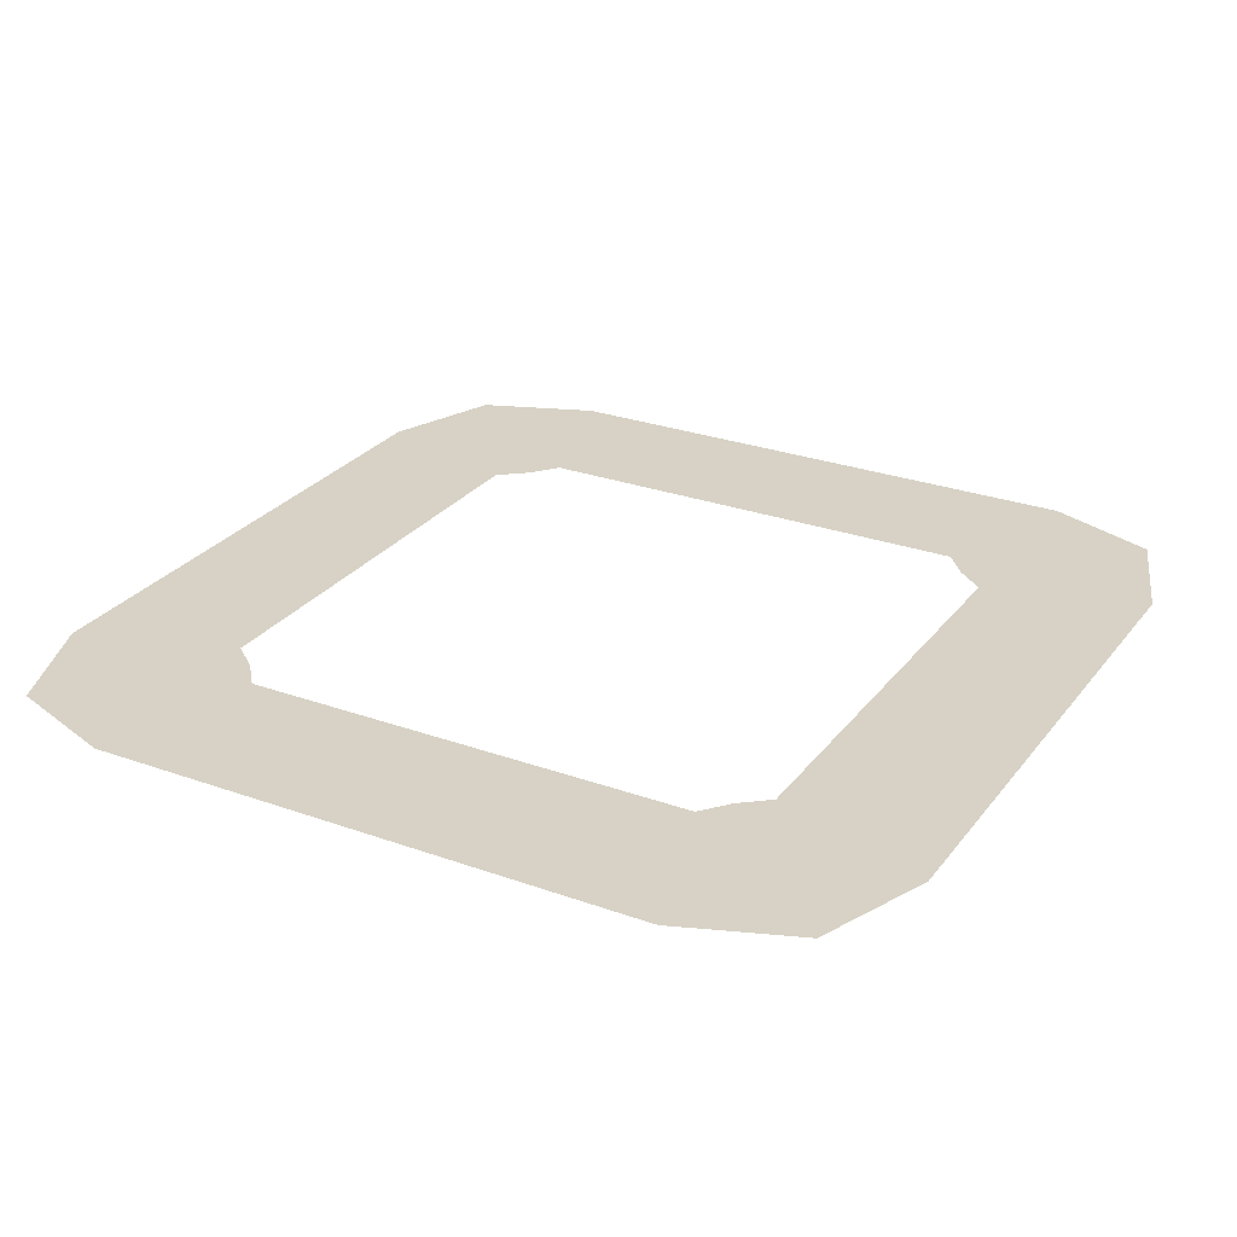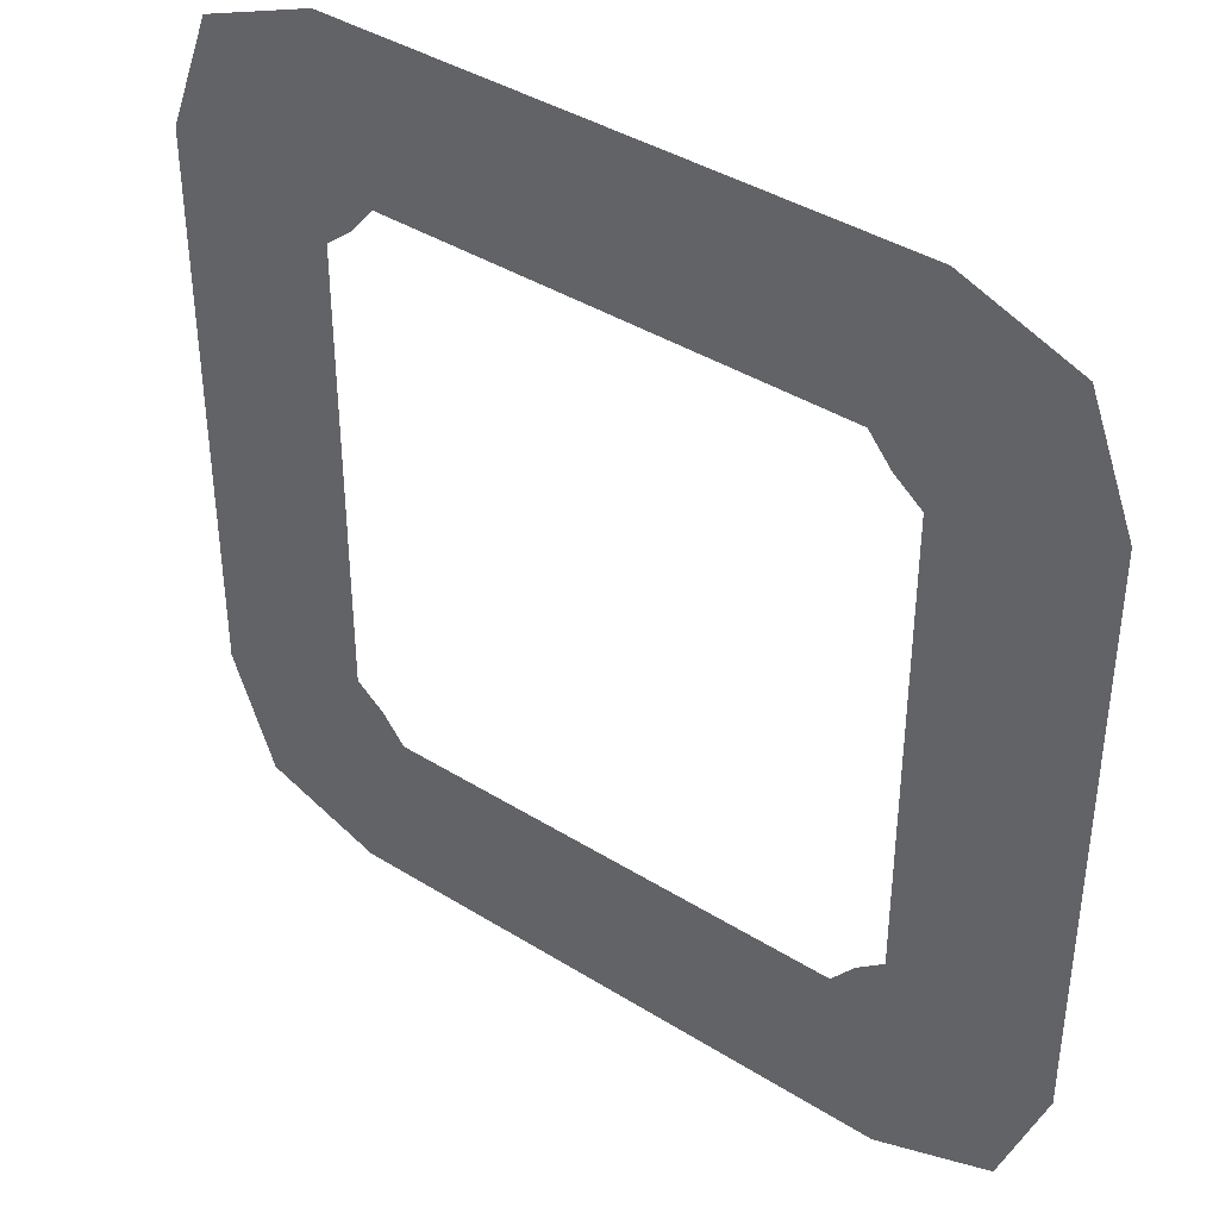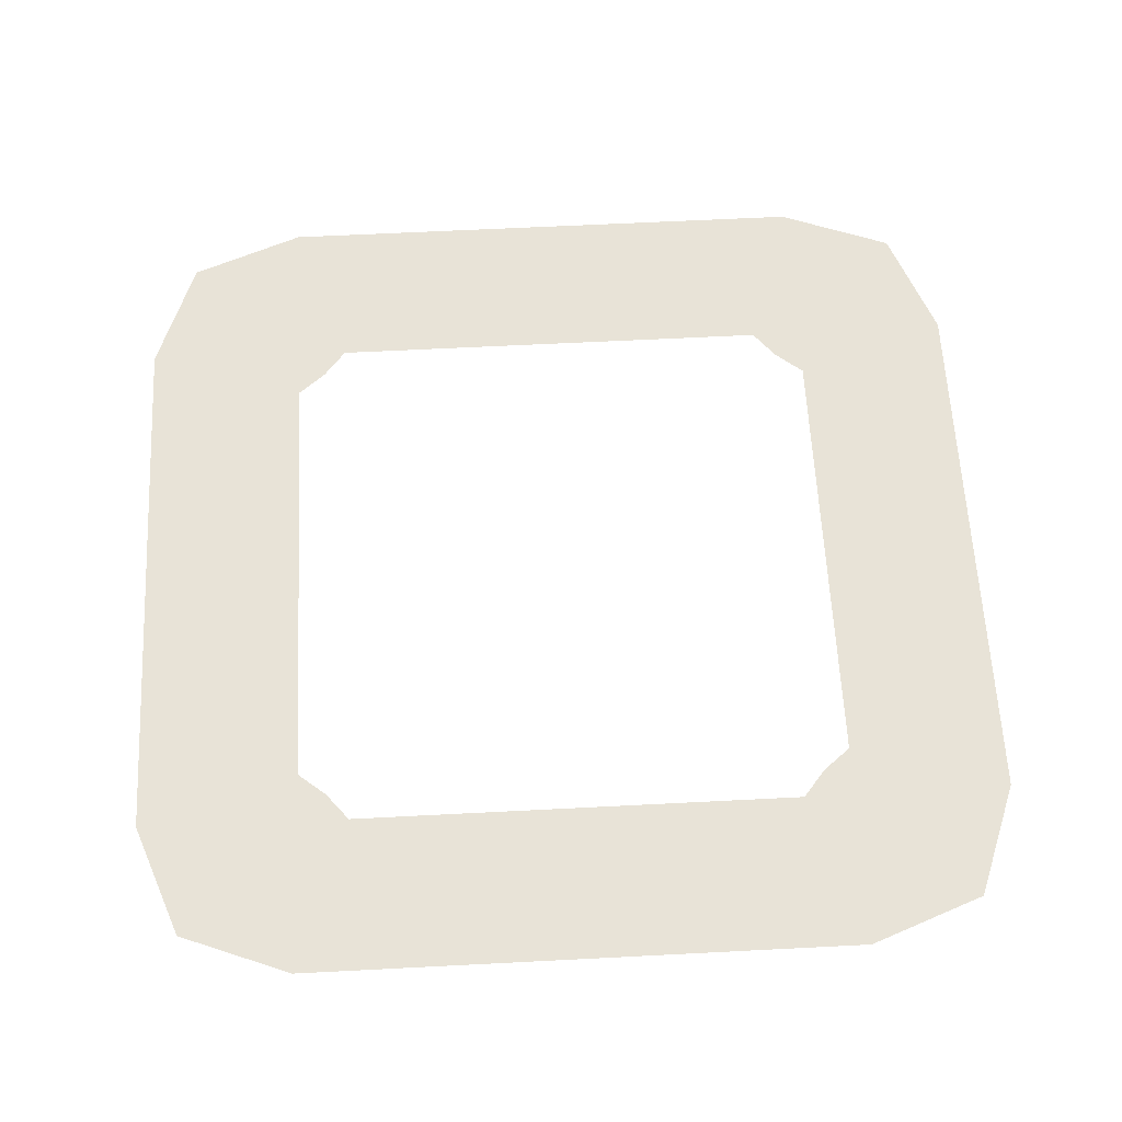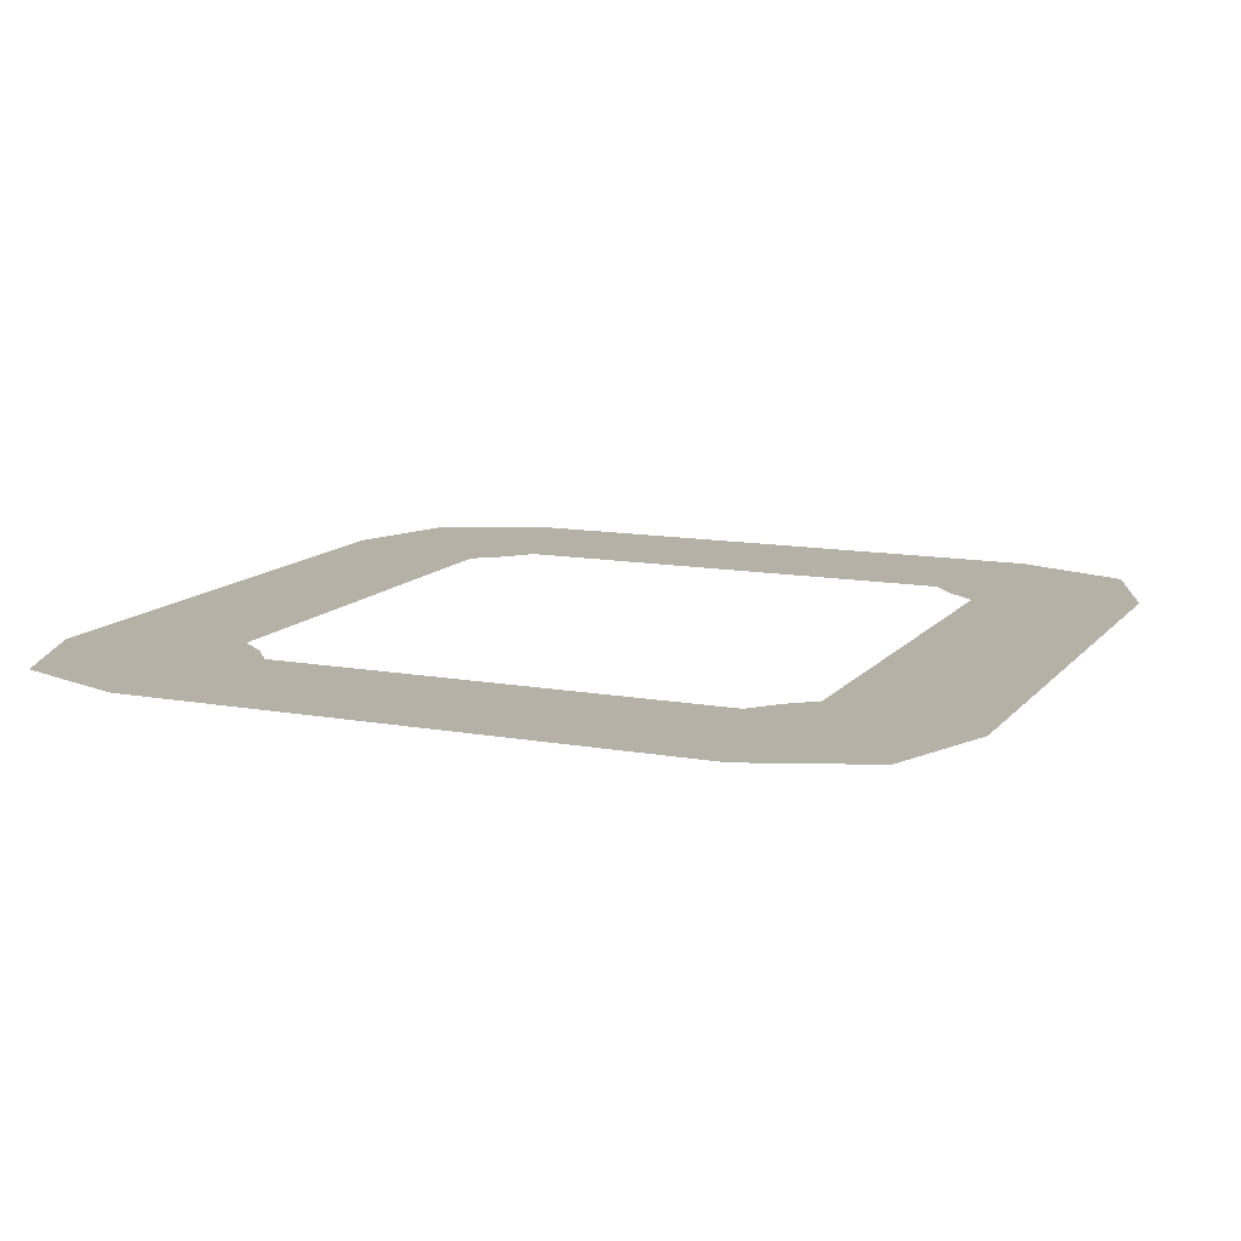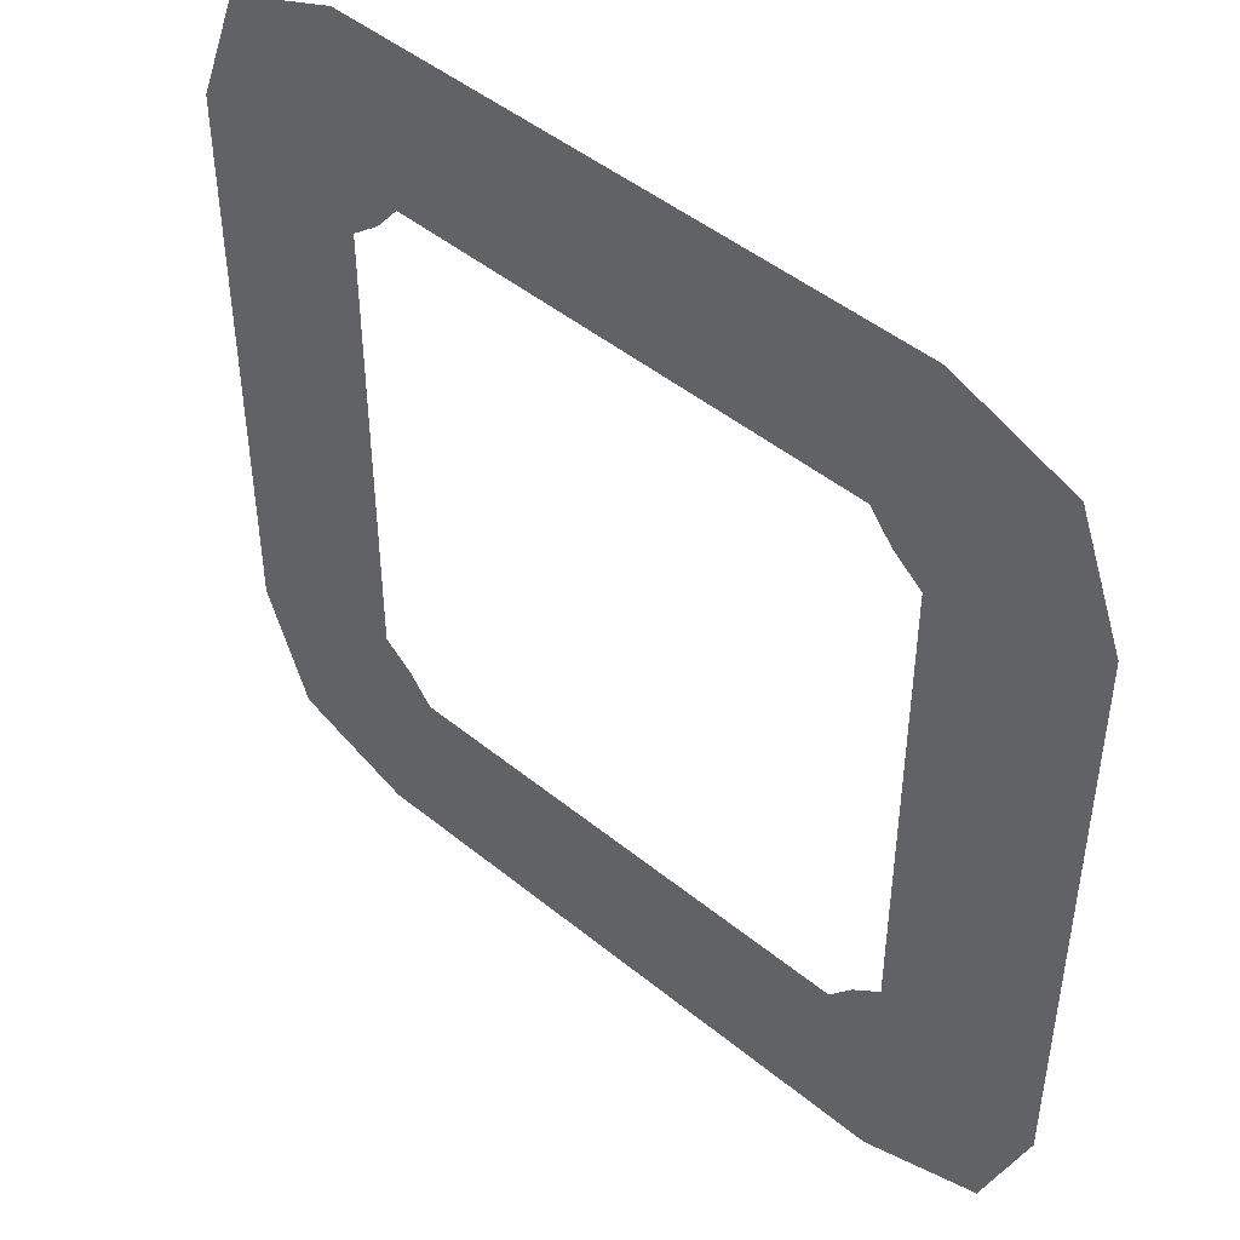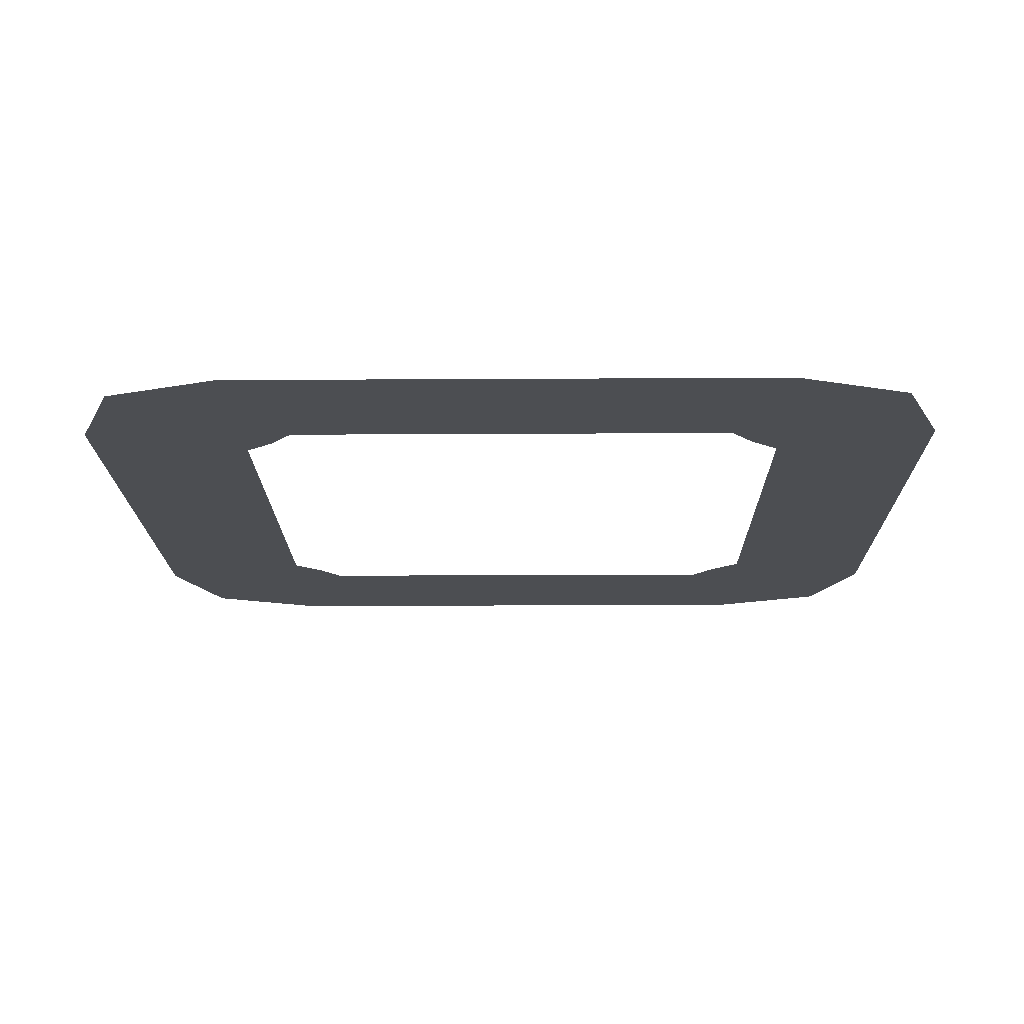
<metadata>
{"format":"obj","ext":"obj","renderer":"f3d","projection":"perspective","resolution":1024,"background":"white","views":[{"elev":27.3,"azim":-150.9,"up":"+Y"},{"elev":40.0,"azim":-142.3,"up":"+Z"},{"elev":61.5,"azim":-3.0,"up":"+Y"},{"elev":12.1,"azim":-66.5,"up":"+Y"},{"elev":46.9,"azim":42.8,"up":"+Z"},{"elev":-16.9,"azim":-89.3,"up":"+Y"}]}
</metadata>
<code>
g Loft05
v -125.4 -0.0001221 126.4
v -159.9 -0.0001221 159.9
v -127.3 -0.0001221 177.7
v -114 -0.0001221 140.4
v -198.2 -0.0001221 197.1
v -141.8 -0.0001221 219.1
v -98.99 -0.0001221 177.7
v -88.57 -0.0001221 140.4
v -109.1 -0.0001221 219.1
v -70.71 -0.0001221 177.7
v -63.11 -0.0001221 140.4
v -78 -0.0001221 219.1
v -42.42 -0.0001221 177.7
v -37.66 -0.0001221 140.4
v -46.89 -0.0001221 219.1
v -14.14 -0.0001221 177.7
v -12.2 -0.0001221 140.4
v -15.78 -0.0001144 219.1
v 14.14 -0.0001144 177.7
v 13.25 -0.0001221 140.4
v 15.33 -0.0001144 219.1
v 42.42 -0.0001144 177.7
v 38.7 -0.0001144 140.4
v 46.44 -0.0001144 219.1
v 70.71 -0.0001144 177.7
v 64.16 -0.0001144 140.4
v 77.55 -0.0001144 219.1
v 98.99 -0.0001144 177.7
v 98.99 -0.0001144 175.6
v 108.7 -0.0001144 219.1
v 100.1 -0.0001144 177.7
v 127.3 -0.0001144 177.7
v 115.1 -0.0001144 140.4
v 89.61 -0.0001144 140.4
v 122.1 -0.0001144 219.1
v 139.8 -0.0001144 219.1
v 159.9 -0.0001144 159.9
v 126.5 -0.0001144 126.4
v 197.7 -0.0001144 197.1
v 177.7 -0.0001144 127.3
v 140.5 -0.0001144 115
v 219.7 -0.0001144 139.2
v 177.7 -0.0001144 98.99
v 140.5 -0.0001144 89.56
v 219.7 -0.0001144 108.1
v 177.7 -0.0001144 70.71
v 140.5 -0.0001144 64.11
v 219.7 -0.0001144 76.98
v 177.7 -0.0001144 64.08
v 177.7 -0.0001144 42.42
v 140.5 -0.0001144 38.65
v 140.5 -0.0001144 55.91
v 219.7 -0.0001144 72.42
v 219.7 -0.0001144 45.86
v 177.7 -0.0001144 64.08
v 177.7 -0.0001144 14.14
v 140.5 -0.0001221 13.2
v 219.7 -0.0001144 14.75
v 177.7 -0.0001221 -14.14
v 140.5 -0.0001221 -12.26
v 219.7 -0.0001144 -16.36
v 177.7 -0.0001221 -42.42
v 140.5 -0.0001221 -37.71
v 219.7 -0.0001221 -47.47
v 177.7 -0.0001221 -70.71
v 140.5 -0.0001221 -63.16
v 219.7 -0.0001221 -78.58
v 177.7 -0.0001221 -98.99
v 140.5 -0.0001221 -88.62
v 219.7 -0.0001221 -109.7
v 177.7 -0.0001221 -127.3
v 140.5 -0.0001221 -114.1
v 219.7 -0.0001221 -140.8
v 159.9 -0.0001221 -159.9
v 126.5 -0.0001221 -125.5
v 197.7 -0.0001221 -198.7
v 127.3 -0.0001221 -177.7
v 115.1 -0.0001221 -139.5
v 139.8 -0.0001221 -220.7
v 98.99 -0.0001221 -177.7
v 89.61 -0.0001221 -139.5
v 108.7 -0.0001221 -220.7
v 66.73 -0.0001221 -177.7
v 60.58 -0.0001221 -139.5
v 73.18 -0.0001221 -220.7
v 42.42 -0.0001221 -177.7
v 38.7 -0.0001221 -139.5
v 46.44 -0.0001221 -220.7
v 14.14 -0.0001221 -177.7
v 13.25 -0.0001221 -139.5
v 15.33 -0.0001297 -220.7
v -14.14 -0.0001297 -177.7
v -12.2 -0.0001221 -139.5
v -15.78 -0.0001297 -220.7
v -42.42 -0.0001297 -177.7
v -37.66 -0.0001297 -139.5
v -46.89 -0.0001297 -220.7
v -70.71 -0.0001297 -177.7
v -63.11 -0.0001297 -139.5
v -78 -0.0001297 -220.7
v -98.99 -0.0001297 -177.7
v -88.57 -0.0001297 -139.5
v -109.1 -0.0001297 -220.7
v -127.3 -0.0001297 -177.7
v -114 -0.0001297 -139.5
v -140.2 -0.0001297 -220.7
v -159.9 -0.0001297 -159.9
v -125.4 -0.0001297 -125.5
v -198.2 -0.0001297 -198.7
v -177.7 -0.0001297 -127.3
v -139.4 -0.0001297 -114.1
v -220.2 -0.0001297 -140.8
v -177.7 -0.0001297 -98.99
v -139.4 -0.0001297 -88.62
v -220.2 -0.0001297 -109.7
v -177.7 -0.0001297 -70.71
v -139.4 -0.0001297 -63.16
v -220.2 -0.0001297 -78.58
v -177.7 -0.0001297 -42.42
v -139.4 -0.0001297 -37.71
v -220.2 -0.0001297 -47.47
v -177.7 -0.0001297 -14.14
v -139.4 -0.0001221 -12.26
v -220.2 -0.0001297 -16.36
v -177.7 -0.0001221 14.14
v -139.4 -0.0001221 13.2
v -220.2 -0.0001297 14.75
v -177.7 -0.0001221 42.42
v -139.4 -0.0001221 38.65
v -220.2 -0.0001221 45.86
v -177.7 -0.0001221 70.71
v -139.4 -0.0001221 64.11
v -220.2 -0.0001221 76.98
v -177.7 -0.0001221 90.55
v -177.7 -0.0001221 98.99
v -139.4 -0.0001221 89.56
v -139.4 -0.0001221 64.11
v -220.2 -0.0001221 108.1
v -187.2 -0.0001221 98.99
v -177.7 -0.0001221 127.3
v -139.4 -0.0001221 115
v -220.2 -0.0001221 120.6
v -220.2 -0.0001221 139.2
v -159.9 -0.0001221 159.9
v -125.4 -0.0001221 126.4
v -198.2 -0.0001221 197.1
v 80.58 -0.0001144 140.4
v -220.2 -0.0001221 120.6
v -187.2 -0.0001221 98.99
v -177.7 -0.0001221 90.55
v 219.7 -0.0001144 72.42
v 140.5 -0.0001144 55.91
f 3 1 2
f 1 3 4
f 6 2 5
f 2 6 3
f 7 4 3
f 4 7 8
f 9 3 6
f 3 9 7
f 10 8 7
f 8 10 11
f 12 7 9
f 7 12 10
f 13 11 10
f 11 13 14
f 15 10 12
f 10 15 13
f 16 14 13
f 14 16 17
f 18 13 15
f 13 18 16
f 19 17 16
f 17 19 20
f 21 16 18
f 16 21 19
f 22 20 19
f 20 22 23
f 24 19 21
f 19 24 22
f 25 23 22
f 23 25 26
f 27 22 24
f 22 27 25
f 28 26 25
f 26 28 29
f 30 25 27
f 25 30 28
f 31 29 28
f 34 32 33
f 35 28 30
f 31 36 32
f 37 33 32
f 33 37 38
f 39 32 36
f 32 39 37
f 40 38 37
f 38 40 41
f 42 37 39
f 37 42 40
f 43 41 40
f 41 43 44
f 45 40 42
f 40 45 43
f 46 44 43
f 44 46 47
f 48 43 45
f 43 48 46
f 49 47 46
f 52 50 51
f 53 46 48
f 55 54 50
f 56 51 50
f 51 56 57
f 58 50 54
f 50 58 56
f 59 57 56
f 57 59 60
f 61 56 58
f 56 61 59
f 62 60 59
f 60 62 63
f 64 59 61
f 59 64 62
f 65 63 62
f 63 65 66
f 67 62 64
f 62 67 65
f 68 66 65
f 66 68 69
f 70 65 67
f 65 70 68
f 71 69 68
f 69 71 72
f 73 68 70
f 68 73 71
f 74 72 71
f 72 74 75
f 76 71 73
f 71 76 74
f 77 75 74
f 75 77 78
f 79 74 76
f 74 79 77
f 80 78 77
f 78 80 81
f 82 77 79
f 77 82 80
f 83 81 80
f 81 83 84
f 85 80 82
f 80 85 83
f 86 84 83
f 84 86 87
f 88 83 85
f 83 88 86
f 89 87 86
f 87 89 90
f 91 86 88
f 86 91 89
f 92 90 89
f 90 92 93
f 94 89 91
f 89 94 92
f 95 93 92
f 93 95 96
f 97 92 94
f 92 97 95
f 98 96 95
f 96 98 99
f 100 95 97
f 95 100 98
f 101 99 98
f 99 101 102
f 103 98 100
f 98 103 101
f 104 102 101
f 102 104 105
f 106 101 103
f 101 106 104
f 107 105 104
f 105 107 108
f 109 104 106
f 104 109 107
f 110 108 107
f 108 110 111
f 112 107 109
f 107 112 110
f 113 111 110
f 111 113 114
f 115 110 112
f 110 115 113
f 116 114 113
f 114 116 117
f 118 113 115
f 113 118 116
f 119 117 116
f 117 119 120
f 121 116 118
f 116 121 119
f 122 120 119
f 120 122 123
f 124 119 121
f 119 124 122
f 125 123 122
f 123 125 126
f 127 122 124
f 122 127 125
f 128 126 125
f 126 128 129
f 130 125 127
f 125 130 128
f 131 129 128
f 129 131 132
f 133 128 130
f 128 133 131
f 134 132 131
f 137 135 136
f 138 131 133
f 131 138 139
f 140 136 135
f 136 140 141
f 142 139 138
f 135 143 140
f 144 141 140
f 141 144 145
f 146 140 143
f 140 146 144
f 31 28 35
f 36 31 35
f 32 34 31
f 31 34 29
f 26 29 147
f 147 29 34
f 143 135 148
f 148 135 149
f 131 139 134
f 150 149 135
f 135 137 150
f 49 46 53
f 54 55 151
f 152 47 49
f 50 52 55

</code>
